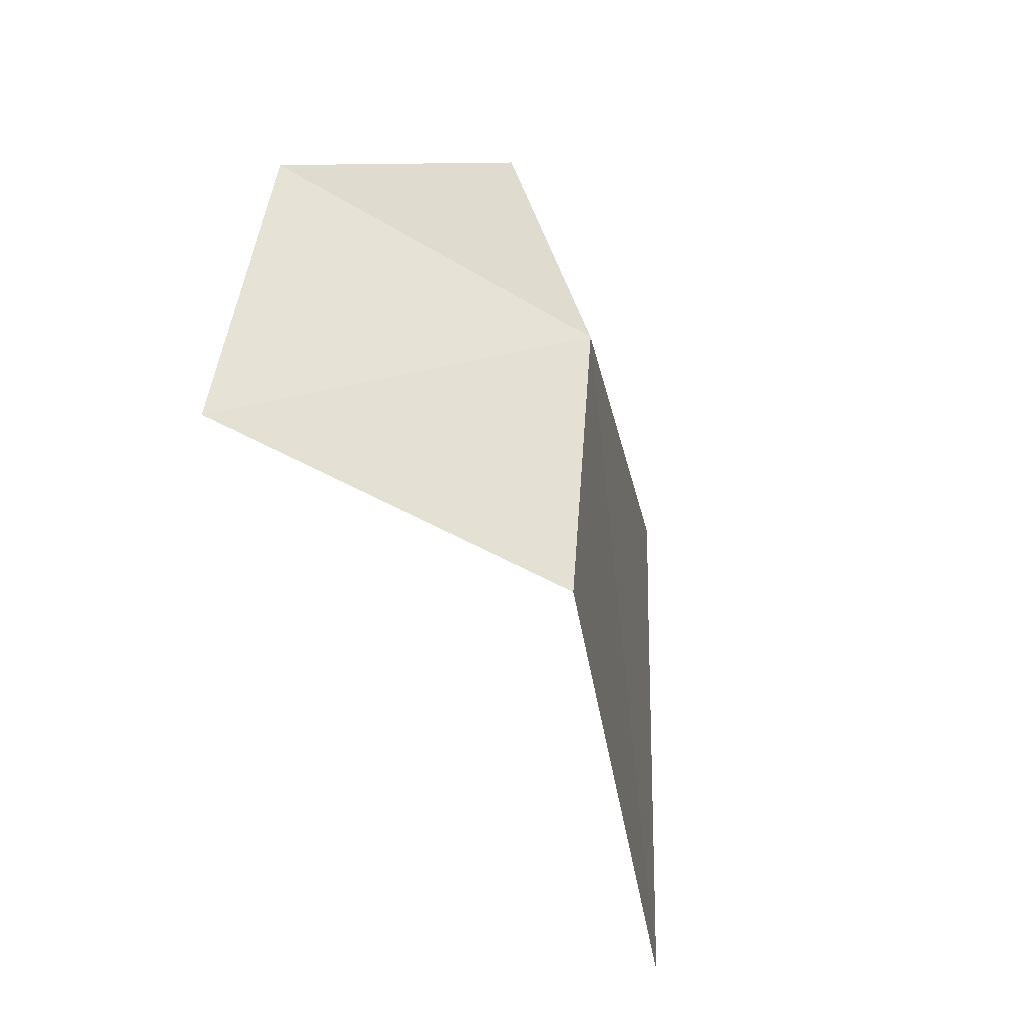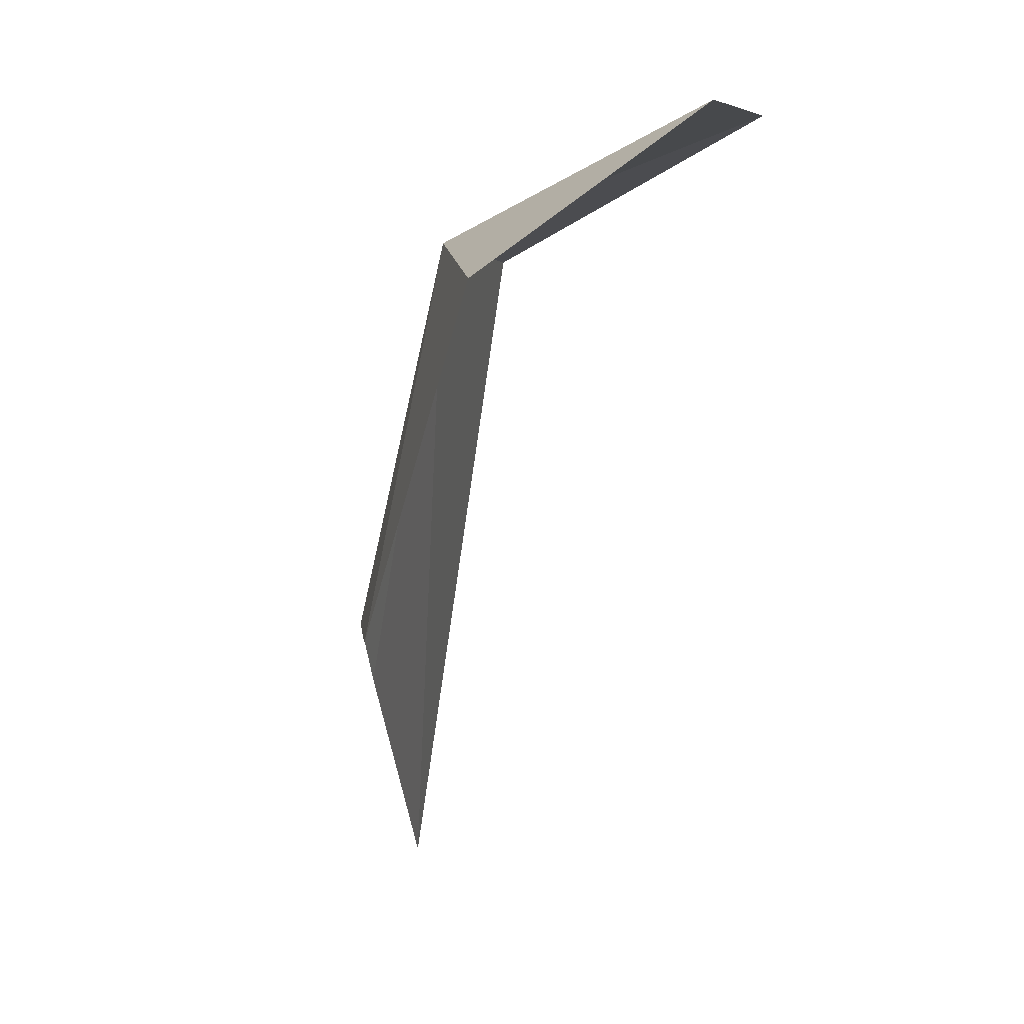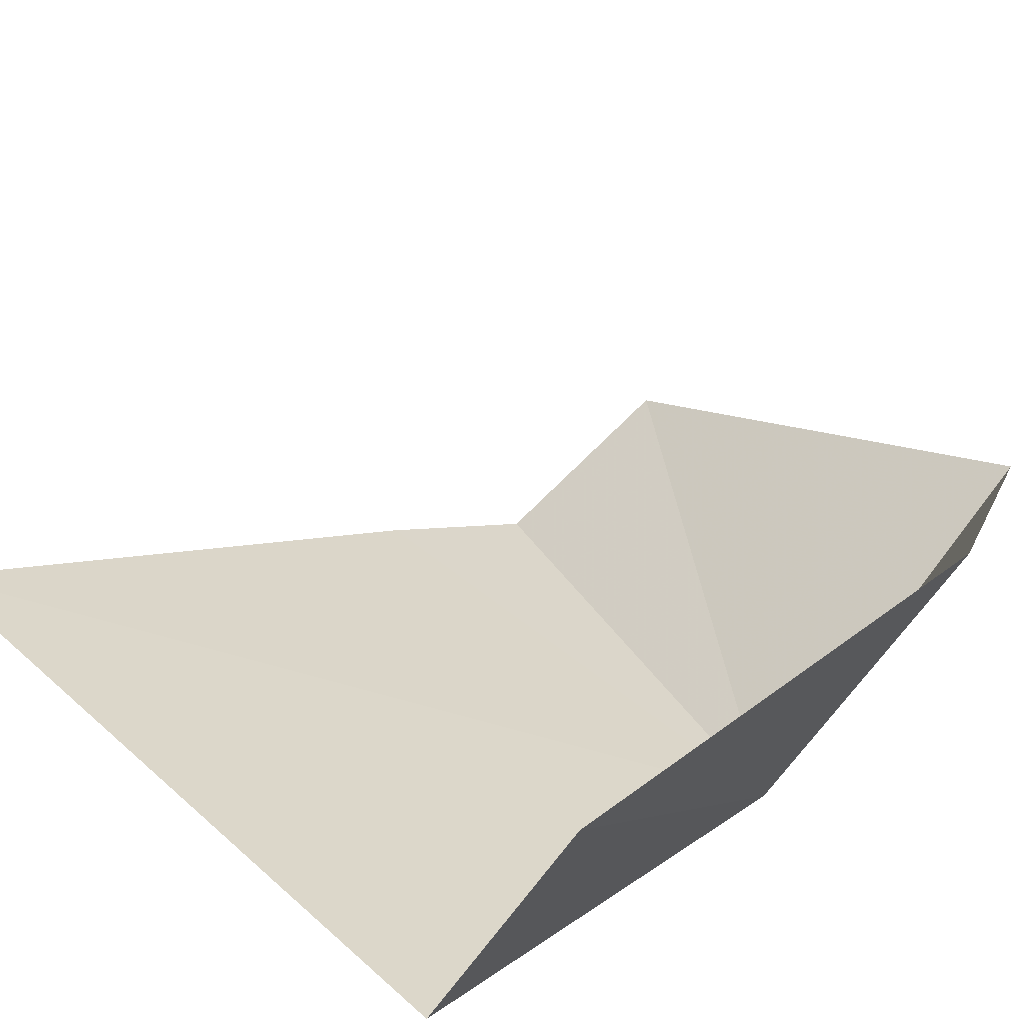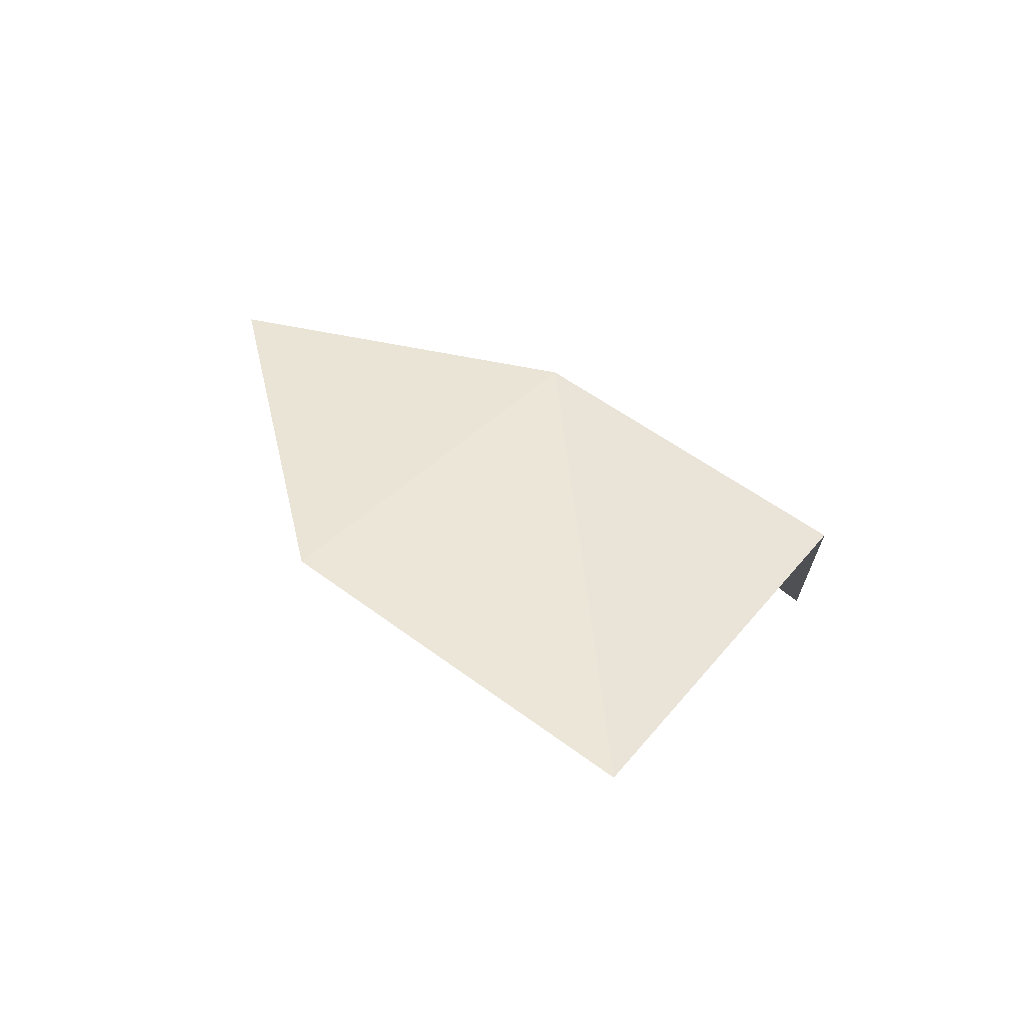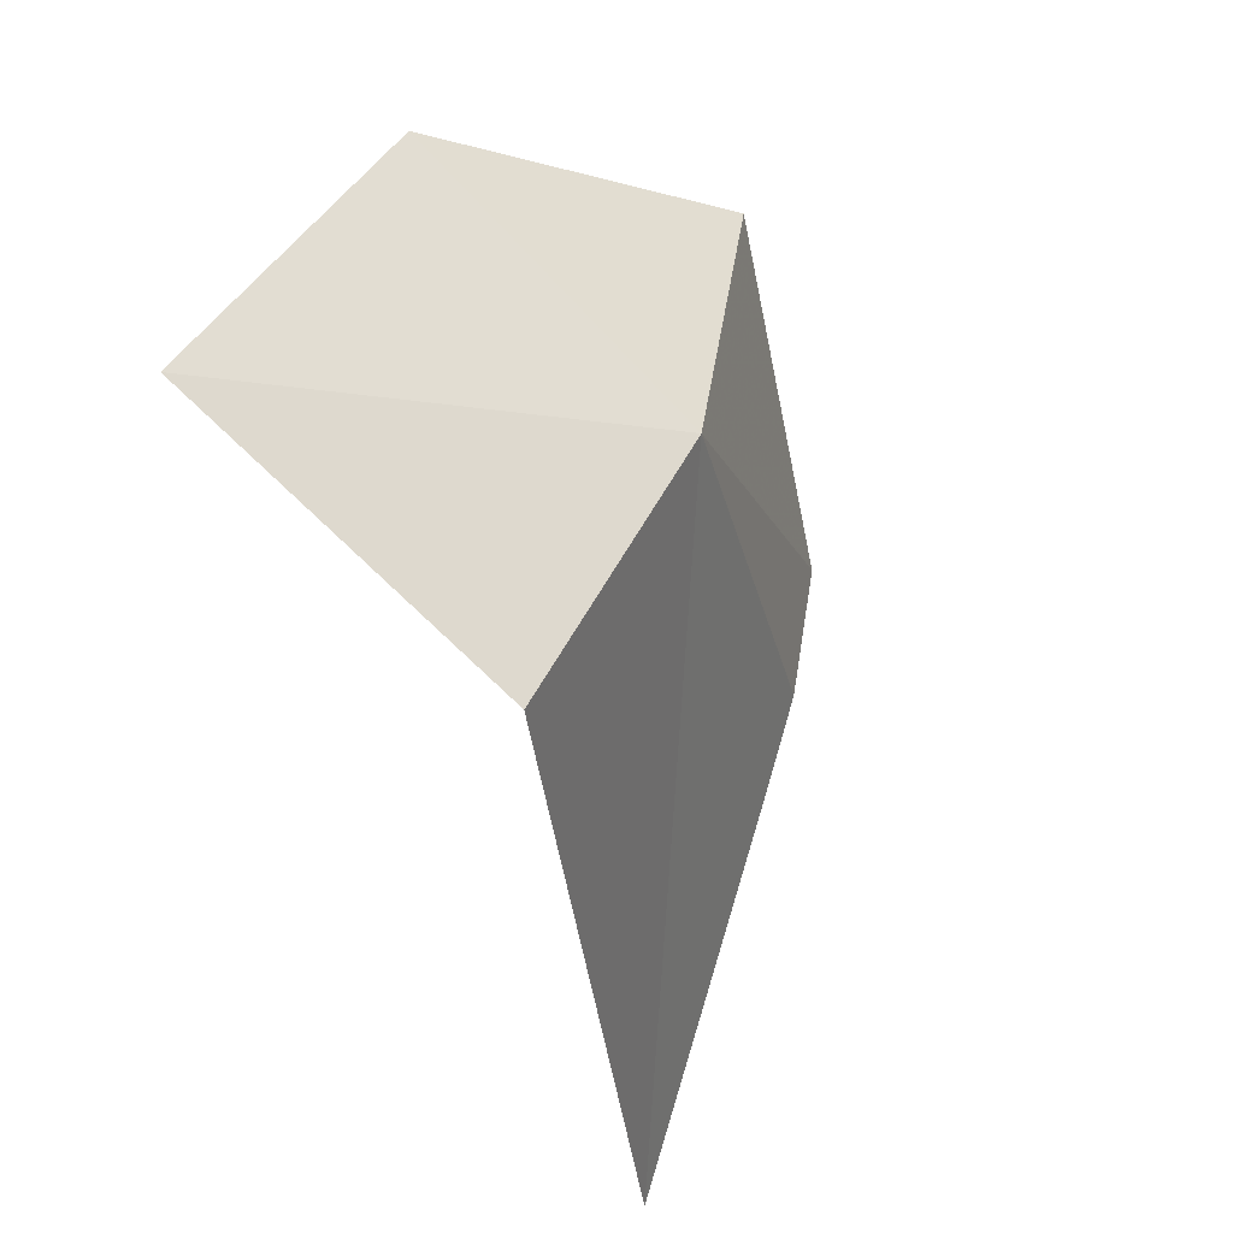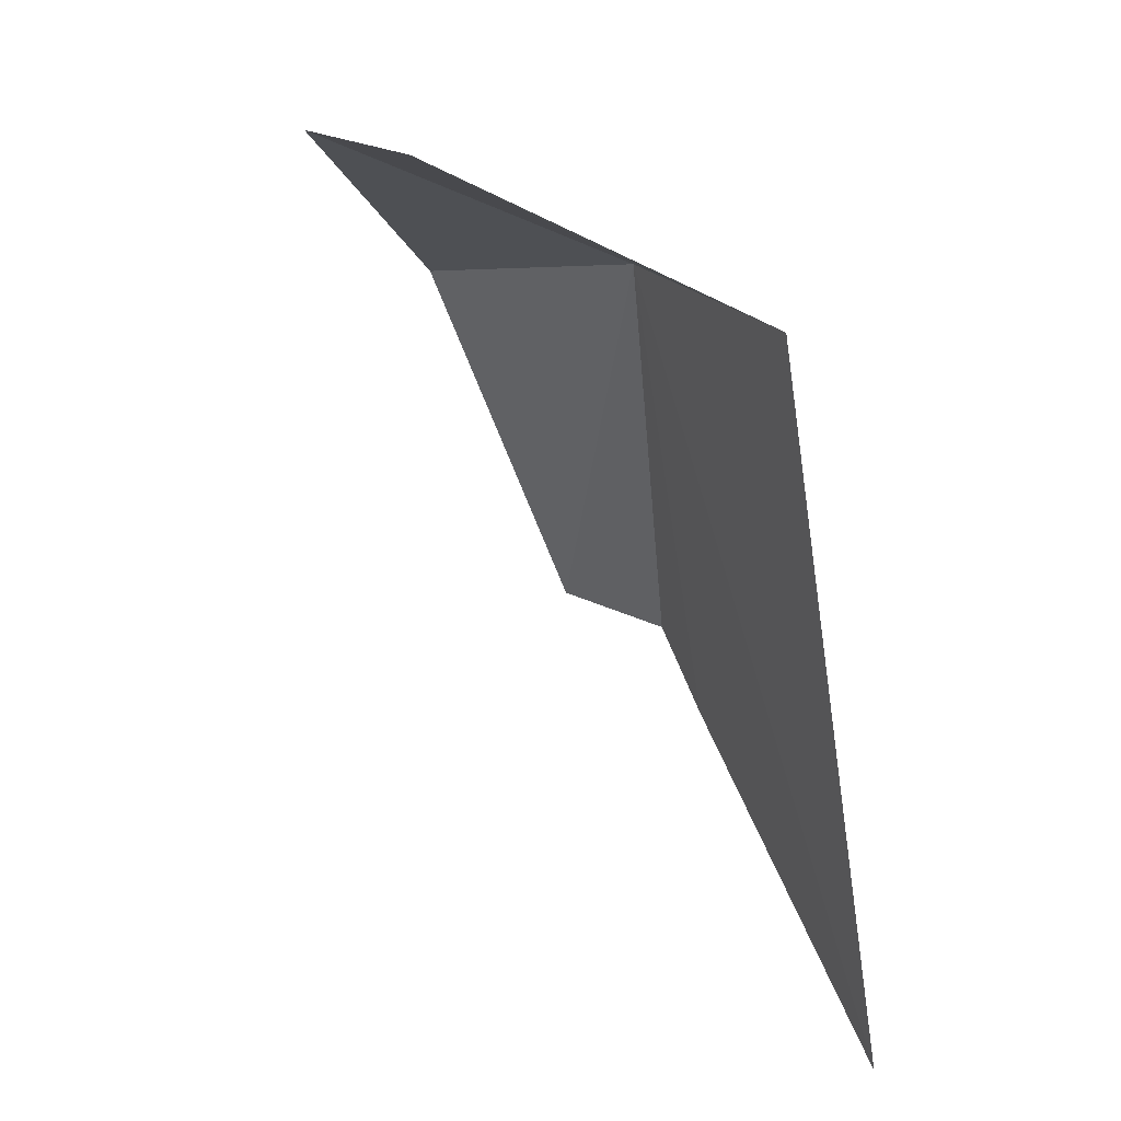
<metadata>
{"format":"obj","ext":"obj","renderer":"f3d","projection":"perspective","resolution":1024,"background":"white","views":[{"elev":53.1,"azim":-77.8,"up":"+Z"},{"elev":3.7,"azim":110.4,"up":"+Z"},{"elev":40.1,"azim":-36.6,"up":"+Y"},{"elev":75.9,"azim":-139.8,"up":"+Z"},{"elev":53.1,"azim":-54.9,"up":"+Z"},{"elev":18.7,"azim":-106.1,"up":"+Z"}]}
</metadata>
<code>
v 2.725 -23.49 40.59
v 3.482 -24.07 36.82
v 4.739 -23.46 36.81
v 5.265 -22.22 40.1
v 2.806 -24.24 36.16
v 0 -24.95 33.75
v 0 -23.88 40.54
v 3.017 -20.64 41.84
v 0 -20.89 42.06
f 1 2 3
f 1 3 4
f 1 5 2
f 1 6 5
f 1 7 6
f 1 4 8
f 1 8 9
f 1 9 7

</code>
